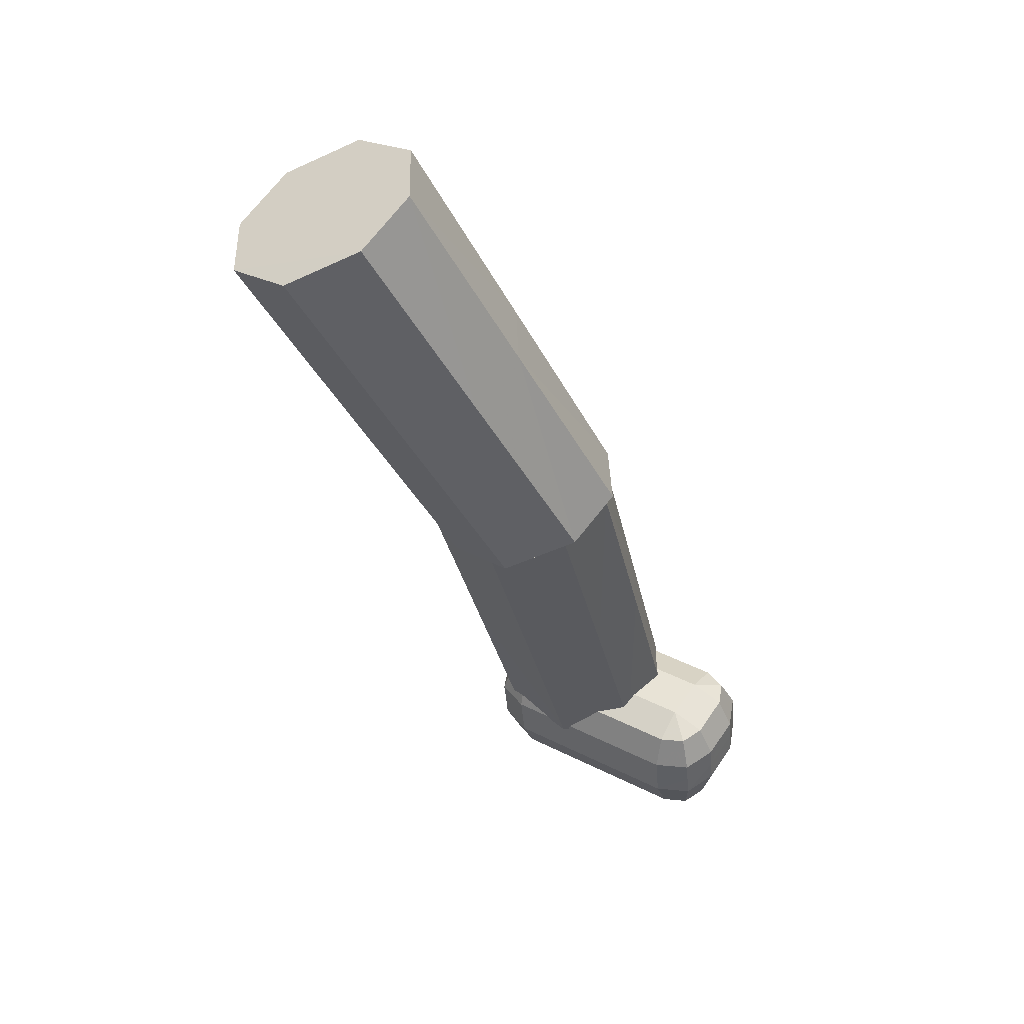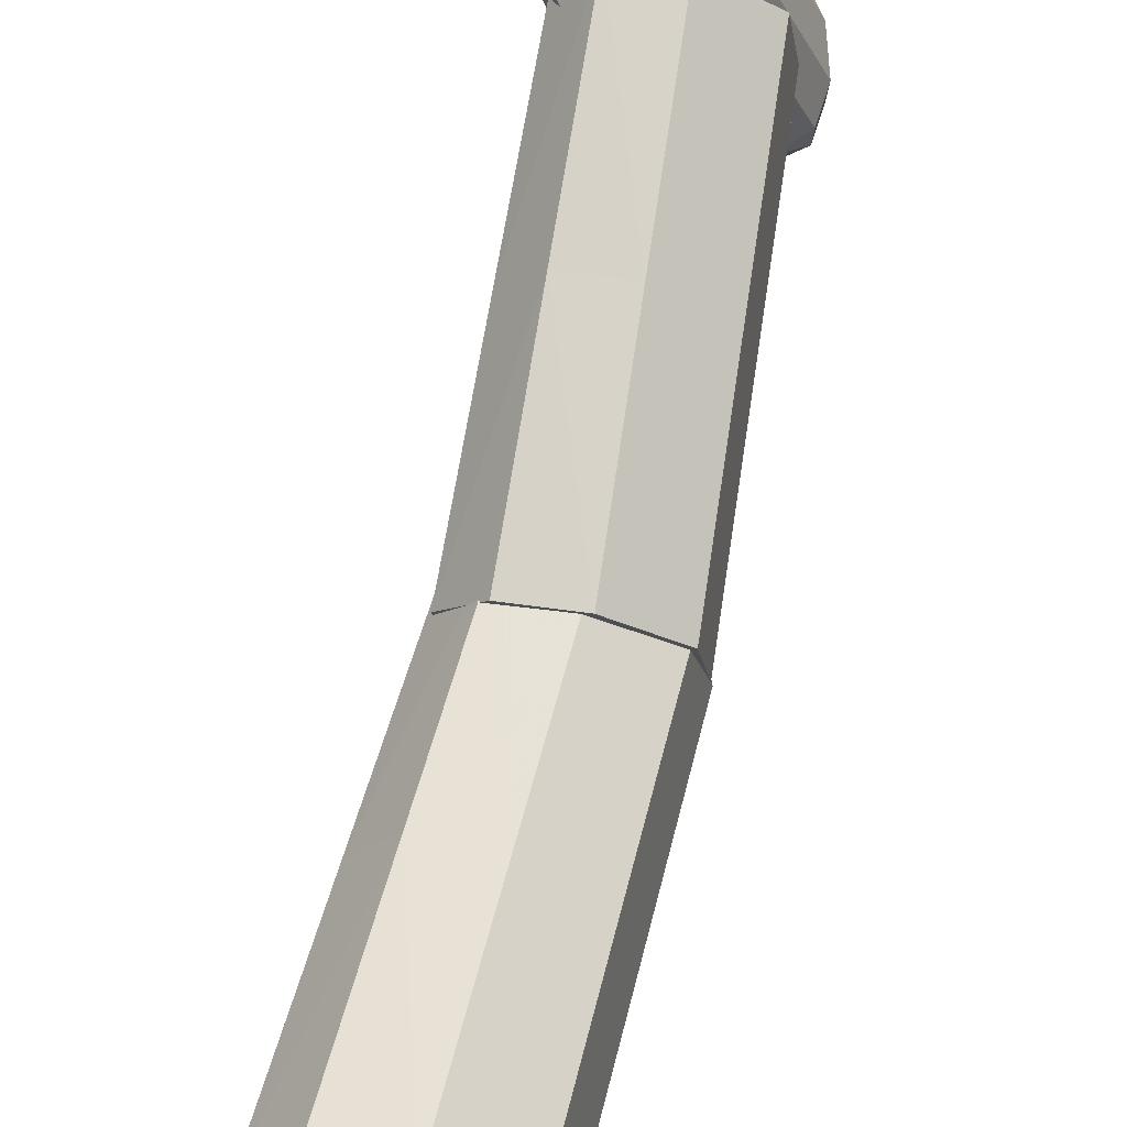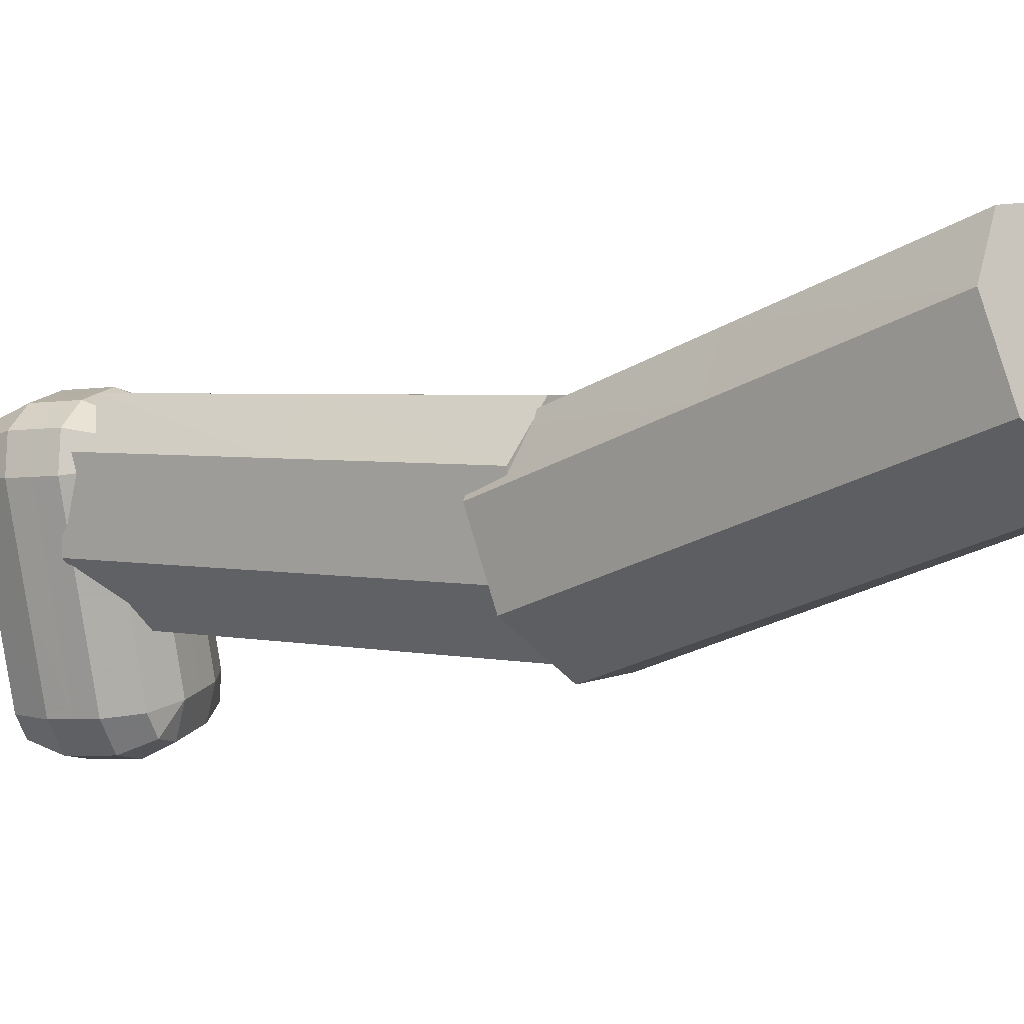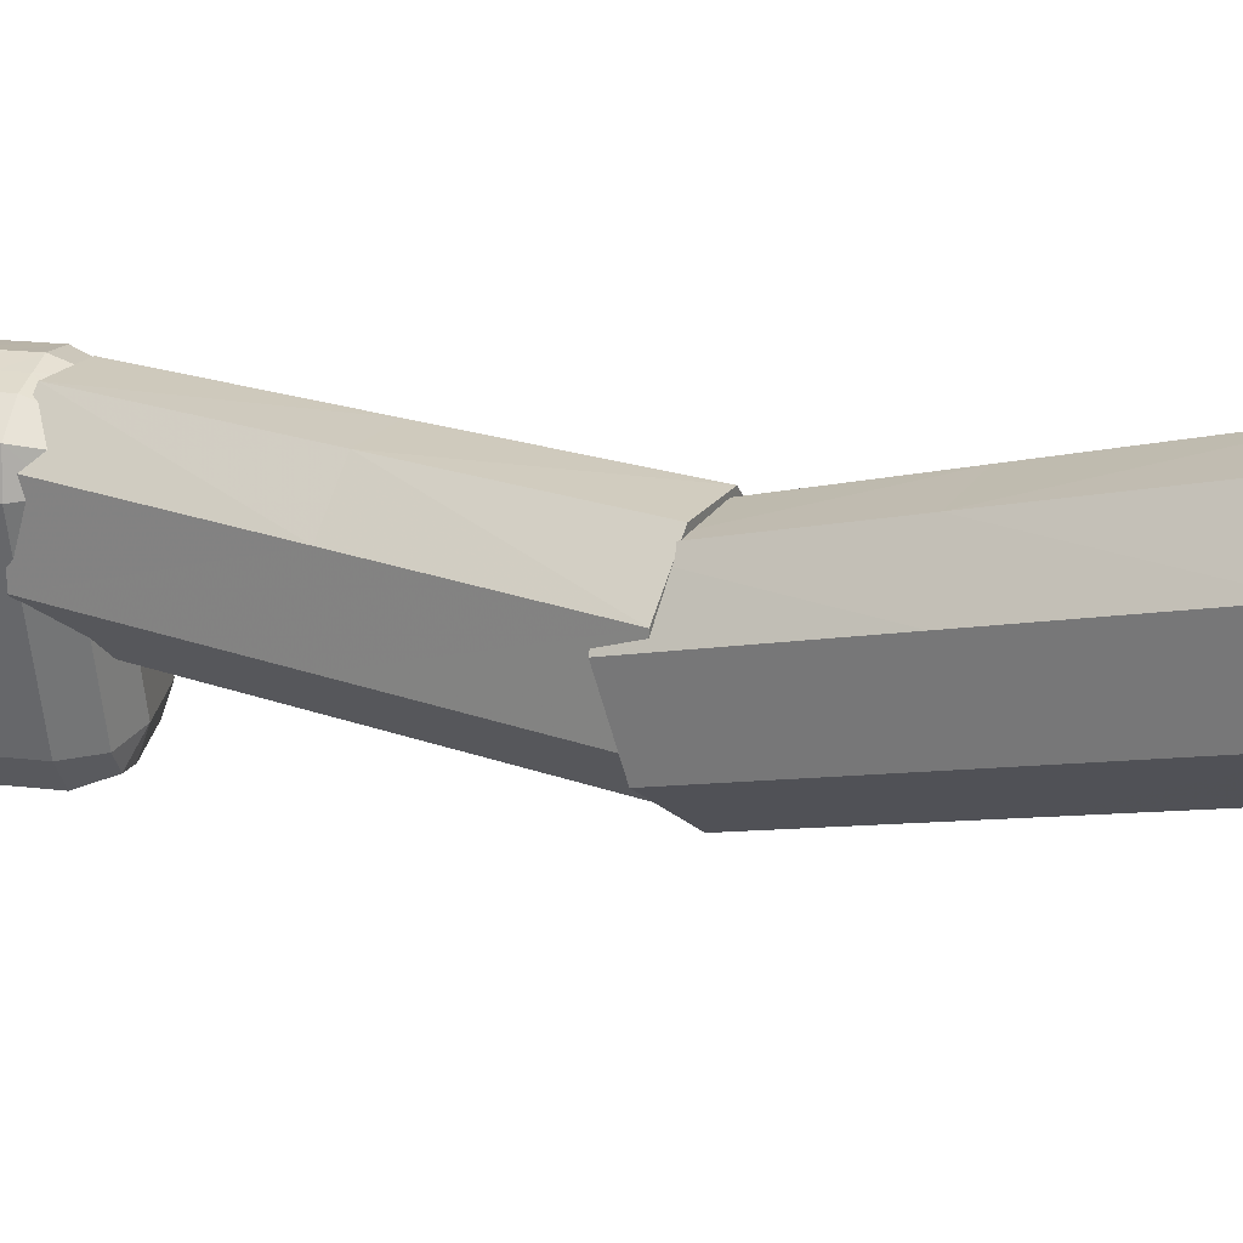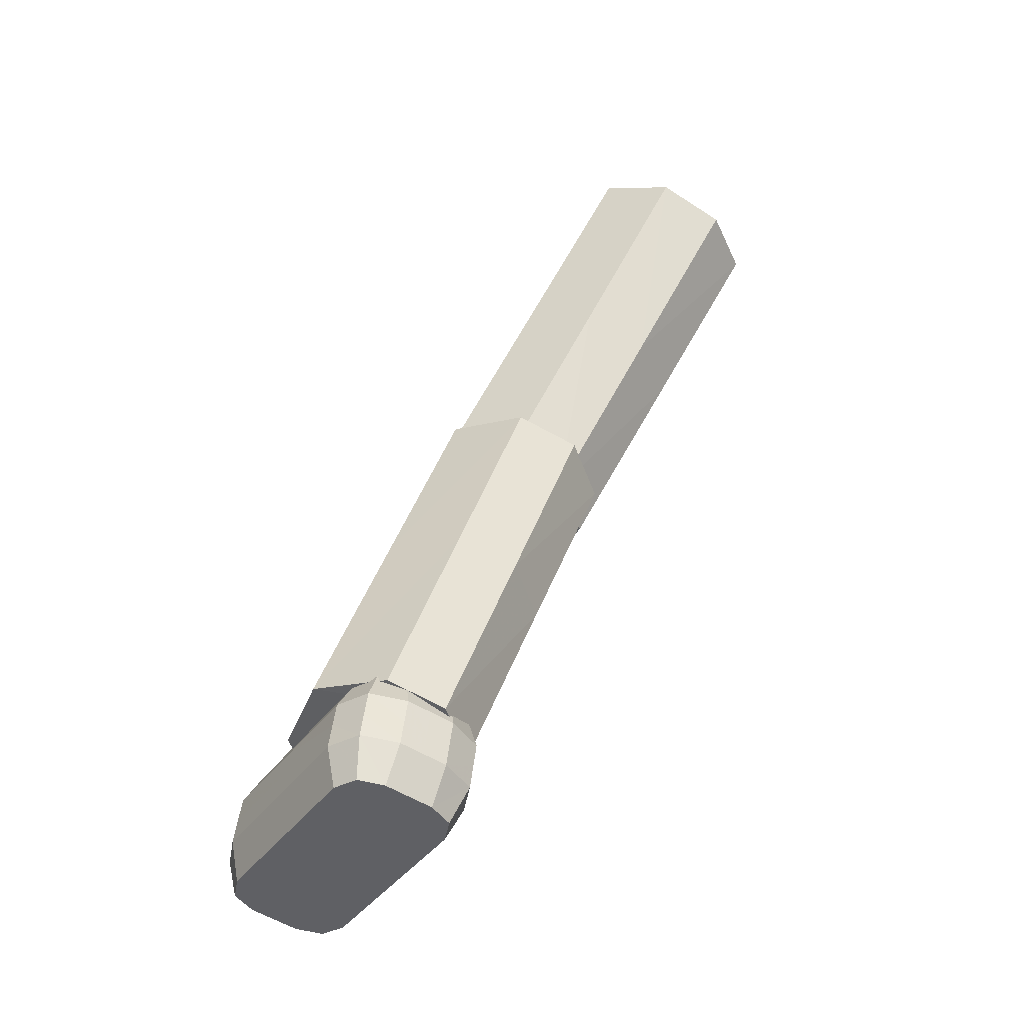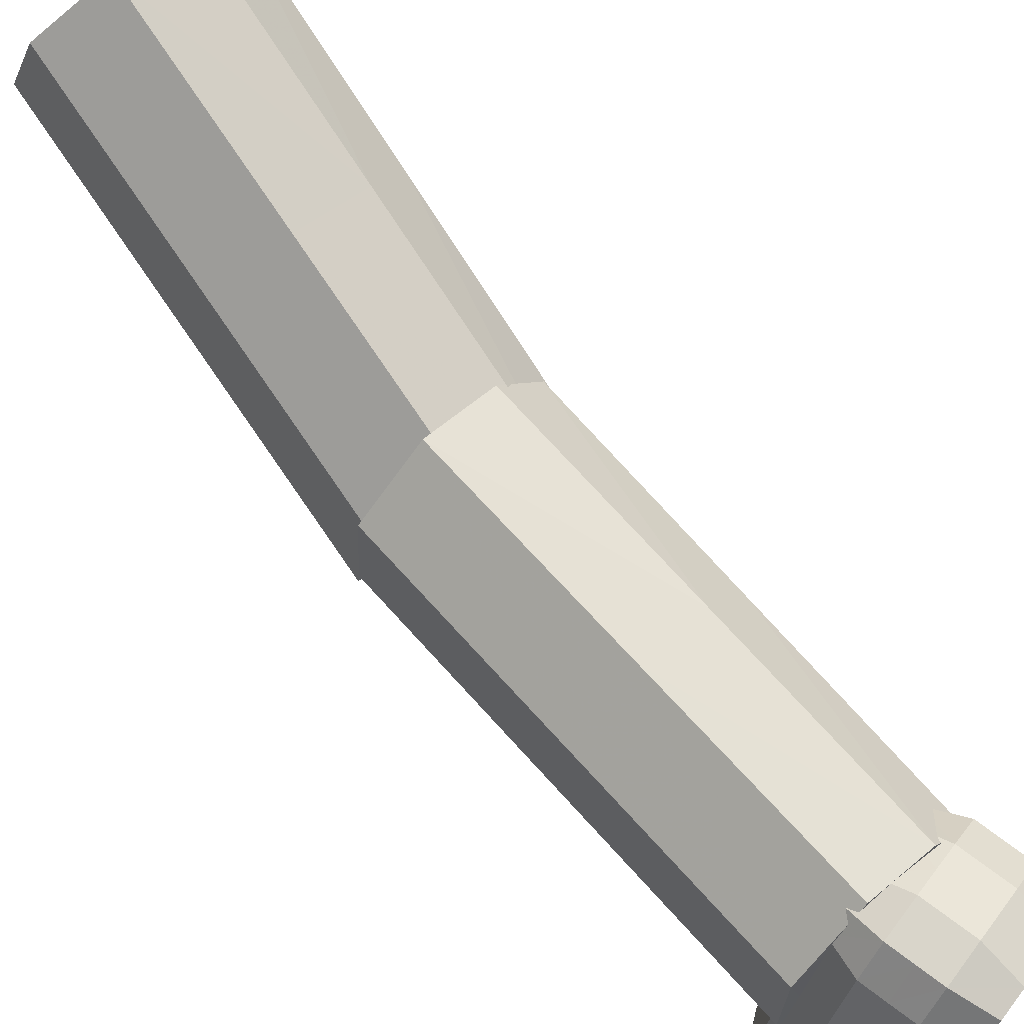
<metadata>
{"format":"obj","ext":"obj","renderer":"f3d","projection":"perspective","resolution":1024,"background":"white","views":[{"elev":41.4,"azim":142.6,"up":"+Y"},{"elev":69.2,"azim":170.3,"up":"+Z"},{"elev":-6.5,"azim":108.6,"up":"+Z"},{"elev":15.1,"azim":96.9,"up":"+Z"},{"elev":-42.5,"azim":-12.4,"up":"+Y"},{"elev":72.5,"azim":-59.7,"up":"+Z"}]}
</metadata>
<code>
v  2.12 1.432 5.917
v  2.769 1.265 6.427
v  1.99 1.393 5.086
v  2.823 3.559 5.713
v  3.472 3.392 6.222
v  2.693 3.521 4.882
v  3.526 5.687 5.508
v  4.175 5.52 6.018
v  3.397 5.648 4.677
v  3.348 1.058 6.374
v  3.035 3.347 4.359
v  3.535 0.853 5.04
v  3.667 0.898 5.87
v  4.421 3.004 5.634
v  4.29 2.96 4.803
v  4.079 3.175 6.156
v  2.888 1.026 4.53
v  3.643 3.132 4.293
v  5.176 5.111 5.397
v  5.045 5.066 4.567
v  4.809 5.292 5.938
v  4.398 5.239 4.056
v  2.308 1.23 4.582
v  3.763 5.465 4.137
g 100_130_60
f -24 -23 -20
f -20 -21 -24
f -15 -9 -20
f -20 -23 -15
f -22 -24 -21
f -21 -19 -22
f -21 -20 -17
f -17 -18 -21
f -9 -4 -17
f -17 -20 -9
f -19 -21 -18
f -18 -16 -19
f -15 -23 -24
f -2 -15 -24
f -22 -2 -24
f -4 -1 -16
f -17 -4 -16
f -18 -17 -16
f -22 -19 -14
f -14 -2 -22
f -19 -16 -1
f -1 -14 -19
f -13 -10 -11
f -11 -12 -13
f -15 -12 -11
f -11 -9 -15
f -8 -7 -10
f -10 -13 -8
f -10 -5 -6
f -6 -11 -10
f -9 -11 -6
f -6 -4 -9
f -7 -3 -5
f -5 -10 -7
f -13 -12 -15
f -13 -15 -2
f -8 -13 -2
f -3 -1 -4
f -3 -4 -6
f -5 -3 -6
f -8 -2 -14
f -14 -7 -8
f -7 -14 -1
f -1 -3 -7
g
v  3.455 5.413 5.387
v  4.05 5.031 5.844
v  3.382 5.65 4.582
v  4.34 7.416 5.902
v  4.935 7.034 6.359
v  4.267 7.654 5.097
v  5.225 9.42 6.417
v  5.82 9.038 6.874
v  5.152 9.657 5.613
v  4.662 4.779 5.725
v  4.675 7.608 4.527
v  4.971 4.974 4.369
v  5.046 4.743 5.175
v  5.983 6.731 5.655
v  5.908 6.963 4.849
v  5.574 6.775 6.225
v  4.379 5.362 3.913
v  5.316 7.351 4.394
v  6.92 8.72 6.135
v  6.845 8.952 5.329
v  6.486 8.77 6.724
v  6.252 9.339 4.874
v  3.765 5.611 4.031
v  5.586 9.605 5.023
g 100_130_60
f -24 -23 -20
f -20 -21 -24
f -15 -9 -20
f -20 -23 -15
f -22 -24 -21
f -21 -19 -22
f -21 -20 -17
f -17 -18 -21
f -9 -4 -17
f -17 -20 -9
f -19 -21 -18
f -18 -16 -19
f -15 -23 -24
f -2 -15 -24
f -22 -2 -24
f -4 -1 -16
f -17 -4 -16
f -18 -17 -16
f -22 -19 -14
f -14 -2 -22
f -19 -16 -1
f -1 -14 -19
f -13 -10 -11
f -11 -12 -13
f -15 -12 -11
f -11 -9 -15
f -8 -7 -10
f -10 -13 -8
f -10 -5 -6
f -6 -11 -10
f -9 -11 -6
f -6 -4 -9
f -7 -3 -5
f -5 -10 -7
f -13 -12 -15
f -13 -15 -2
f -8 -13 -2
f -3 -1 -4
f -3 -4 -6
f -5 -3 -6
f -8 -2 -14
f -14 -7 -8
f -7 -14 -1
f -1 -3 -7
g
v  2.86 1.518 6.005
v  2.752 1.518 4.98
v  2.519 1.546 5.065
v  2.411 1.546 4.04
v  2.178 1.574 4.125
v  2.273 1.41 3.71
v  2.04 1.439 3.795
v  1.842 1.465 3.978
v  1.831 1.47 4.248
v  2.172 1.442 5.188
v  2.513 1.414 6.127
v  2.695 1.395 6.327
v  2.963 1.363 6.339
v  3.196 1.334 6.253
v  2.182 1.063 3.577
v  1.949 1.092 3.662
v  1.669 1.128 3.92
v  1.653 1.135 4.303
v  1.994 1.107 5.242
v  2.335 1.08 6.182
v  2.592 1.053 6.464
v  2.971 1.008 6.481
v  1.919 0.844 3.665
v  1.639 0.88 3.924
v  1.623 0.887 4.306
v  1.964 0.859 5.246
v  2.305 0.831 6.185
v  2.562 0.805 6.468
v  2.942 0.76 6.484
v  1.89 0.595 3.669
v  1.61 0.632 3.927
v  1.594 0.639 4.309
v  1.935 0.611 5.249
v  2.276 0.583 6.189
v  2.533 0.556 6.471
v  2.913 0.512 6.488
v  3.146 0.483 6.402
v  1.892 0.188 3.812
v  1.694 0.214 3.994
v  1.683 0.219 4.265
v  2.024 0.191 5.204
v  2.364 0.163 6.144
v  2.546 0.144 6.344
v  2.815 0.112 6.355
v  3.048 0.083 6.27
v  2.012 0.178 4.144
v  2.353 0.15 5.083
v  2.694 0.122 6.023
v  3.093 1.49 5.919
v  2.985 1.489 4.894
v  3.326 1.461 5.834
v  2.644 1.517 3.954
v  2.506 1.381 3.624
v  2.775 1.35 3.636
v  2.957 1.331 3.835
v  3.298 1.303 4.775
v  3.639 1.275 5.715
v  3.627 1.28 5.985
v  3.429 1.306 6.168
v  2.415 1.034 3.491
v  2.795 0.99 3.508
v  3.052 0.963 3.79
v  3.393 0.935 4.73
v  3.734 0.907 5.669
v  3.718 0.914 6.052
v  3.438 0.95 6.31
v  3.205 0.979 6.396
v  2.152 0.815 3.58
v  2.386 0.786 3.494
v  2.765 0.741 3.511
v  3.022 0.715 3.793
v  3.363 0.687 4.733
v  3.704 0.659 5.673
v  3.688 0.666 6.055
v  3.408 0.702 6.313
v  3.175 0.731 6.399
v  2.123 0.567 3.583
v  2.356 0.538 3.498
v  2.736 0.493 3.514
v  2.993 0.466 3.797
v  3.334 0.438 4.736
v  3.675 0.41 5.676
v  3.659 0.417 6.058
v  3.379 0.454 6.317
v  2.125 0.159 3.726
v  2.358 0.13 3.641
v  2.627 0.099 3.653
v  2.809 0.08 3.852
v  3.149 0.052 4.792
v  3.49 0.024 5.731
v  3.479 0.029 6.002
v  3.281 0.055 6.184
v  2.246 0.149 4.058
v  2.479 0.12 3.973
v  2.82 0.093 4.913
v  3.161 0.065 5.852
v  2.927 0.093 5.938
v  2.587 0.121 4.998
g 90_70_20
f -96 -98 -50
f -50 -97 -96
f -94 -96 -97
f -97 -95 -94
f -92 -94 -95
f -95 -93 -92
f -94 -92 -91
f -94 -91 -90
f -89 -96 -94
f -94 -90 -89
f -88 -98 -96
f -96 -89 -88
f -98 -88 -87
f -98 -87 -86
f -85 -50 -98
f -98 -86 -85
f -83 -92 -93
f -93 -84 -83
f -82 -91 -92
f -92 -83 -82
f -81 -90 -91
f -91 -82 -81
f -80 -89 -90
f -90 -81 -80
f -79 -88 -89
f -89 -80 -79
f -78 -87 -88
f -88 -79 -78
f -77 -86 -87
f -87 -78 -77
f -32 -85 -86
f -86 -77 -32
f -76 -83 -84
f -84 -31 -76
f -75 -82 -83
f -83 -76 -75
f -74 -81 -82
f -82 -75 -74
f -73 -80 -81
f -81 -74 -73
f -72 -79 -80
f -80 -73 -72
f -71 -78 -79
f -79 -72 -71
f -70 -77 -78
f -78 -71 -70
f -23 -32 -77
f -77 -70 -23
f -69 -76 -31
f -31 -22 -69
f -68 -75 -76
f -76 -69 -68
f -67 -74 -75
f -75 -68 -67
f -66 -73 -74
f -74 -67 -66
f -65 -72 -73
f -73 -66 -65
f -64 -71 -72
f -72 -65 -64
f -63 -70 -71
f -71 -64 -63
f -62 -23 -70
f -70 -63 -62
f -61 -69 -22
f -22 -14 -61
f -60 -68 -69
f -69 -61 -60
f -59 -67 -68
f -68 -60 -59
f -58 -66 -67
f -67 -59 -58
f -57 -65 -66
f -66 -58 -57
f -56 -64 -65
f -65 -57 -56
f -55 -63 -64
f -64 -56 -55
f -54 -62 -63
f -63 -55 -54
f -53 -61 -14
f -14 -6 -53
f -61 -53 -60
f -60 -53 -59
f -52 -58 -59
f -59 -53 -52
f -51 -57 -58
f -58 -52 -51
f -57 -51 -56
f -56 -51 -55
f -2 -54 -55
f -55 -51 -2
f -6 -1 -52
f -52 -53 -6
f -1 -2 -51
f -51 -52 -1
f -49 -97 -50
f -50 -48 -49
f -47 -95 -97
f -97 -49 -47
f -46 -93 -95
f -95 -47 -46
f -47 -45 -46
f -47 -44 -45
f -43 -44 -47
f -47 -49 -43
f -42 -43 -49
f -49 -48 -42
f -48 -41 -42
f -48 -40 -41
f -85 -40 -48
f -48 -50 -85
f -39 -84 -93
f -93 -46 -39
f -38 -39 -46
f -46 -45 -38
f -37 -38 -45
f -45 -44 -37
f -36 -37 -44
f -44 -43 -36
f -35 -36 -43
f -43 -42 -35
f -34 -35 -42
f -42 -41 -34
f -33 -34 -41
f -41 -40 -33
f -32 -33 -40
f -40 -85 -32
f -30 -31 -84
f -84 -39 -30
f -29 -30 -39
f -39 -38 -29
f -28 -29 -38
f -38 -37 -28
f -27 -28 -37
f -37 -36 -27
f -26 -27 -36
f -36 -35 -26
f -25 -26 -35
f -35 -34 -25
f -24 -25 -34
f -34 -33 -24
f -23 -24 -33
f -33 -32 -23
f -21 -22 -31
f -31 -30 -21
f -20 -21 -30
f -30 -29 -20
f -19 -20 -29
f -29 -28 -19
f -18 -19 -28
f -28 -27 -18
f -17 -18 -27
f -27 -26 -17
f -16 -17 -26
f -26 -25 -16
f -15 -16 -25
f -25 -24 -15
f -62 -15 -24
f -24 -23 -62
f -13 -14 -22
f -22 -21 -13
f -12 -13 -21
f -21 -20 -12
f -11 -12 -20
f -20 -19 -11
f -10 -11 -19
f -19 -18 -10
f -9 -10 -18
f -18 -17 -9
f -8 -9 -17
f -17 -16 -8
f -7 -8 -16
f -16 -15 -7
f -54 -7 -15
f -15 -62 -54
f -5 -6 -14
f -14 -13 -5
f -13 -12 -5
f -12 -11 -5
f -4 -5 -11
f -11 -10 -4
f -3 -4 -10
f -10 -9 -3
f -9 -8 -3
f -8 -7 -3
f -2 -3 -7
f -7 -54 -2
f -6 -5 -4
f -4 -1 -6
f -1 -4 -3
f -3 -2 -1
g

</code>
